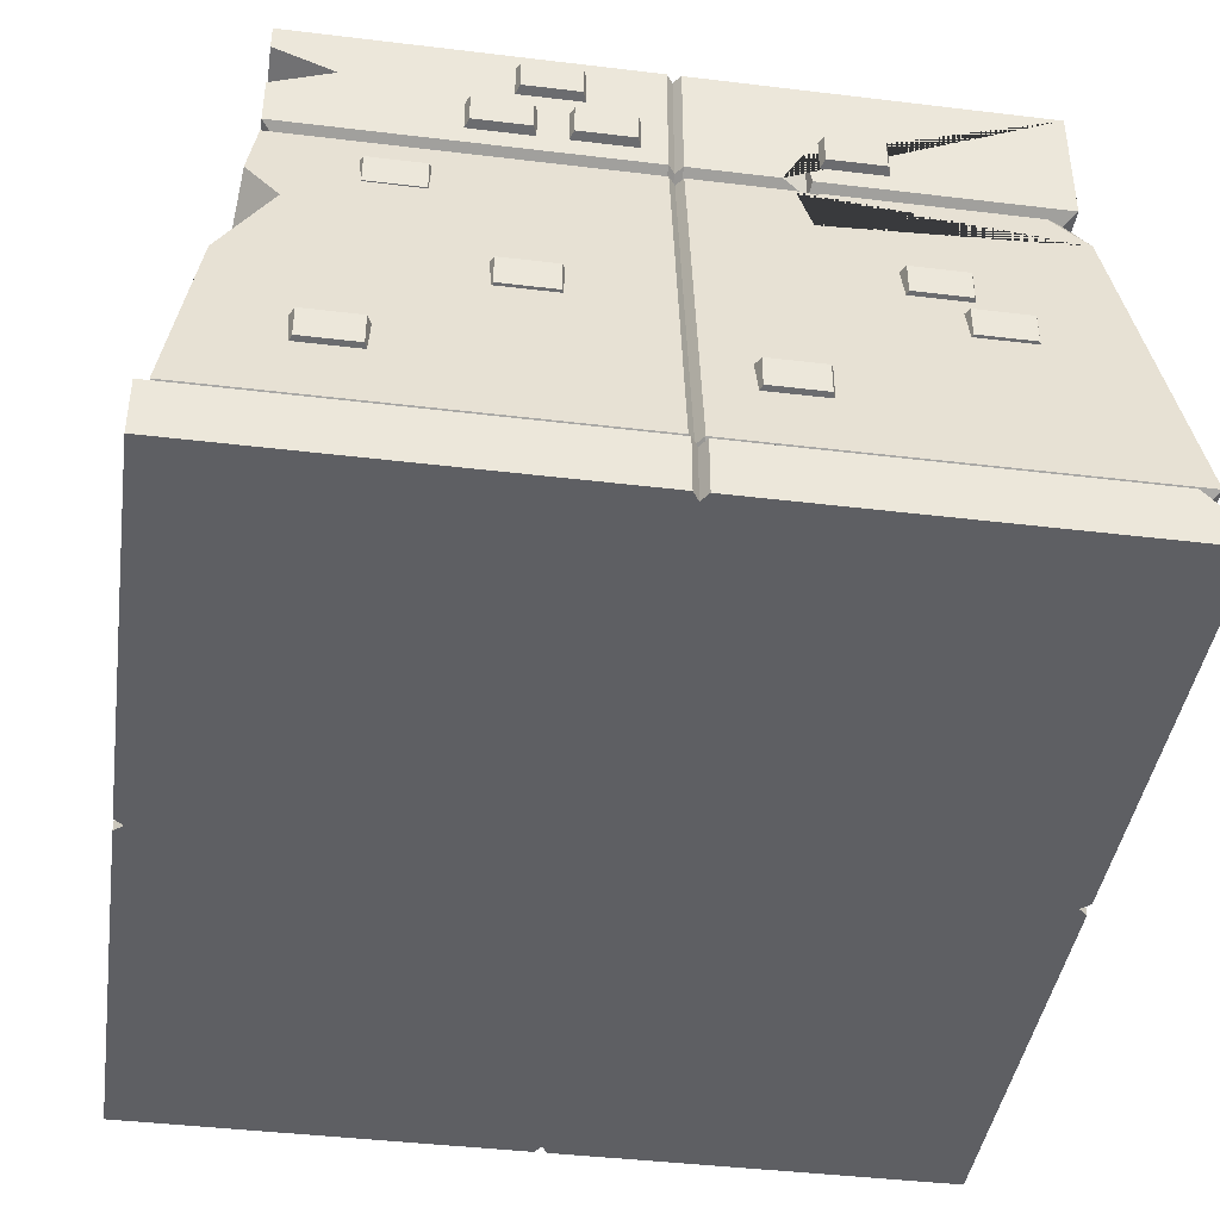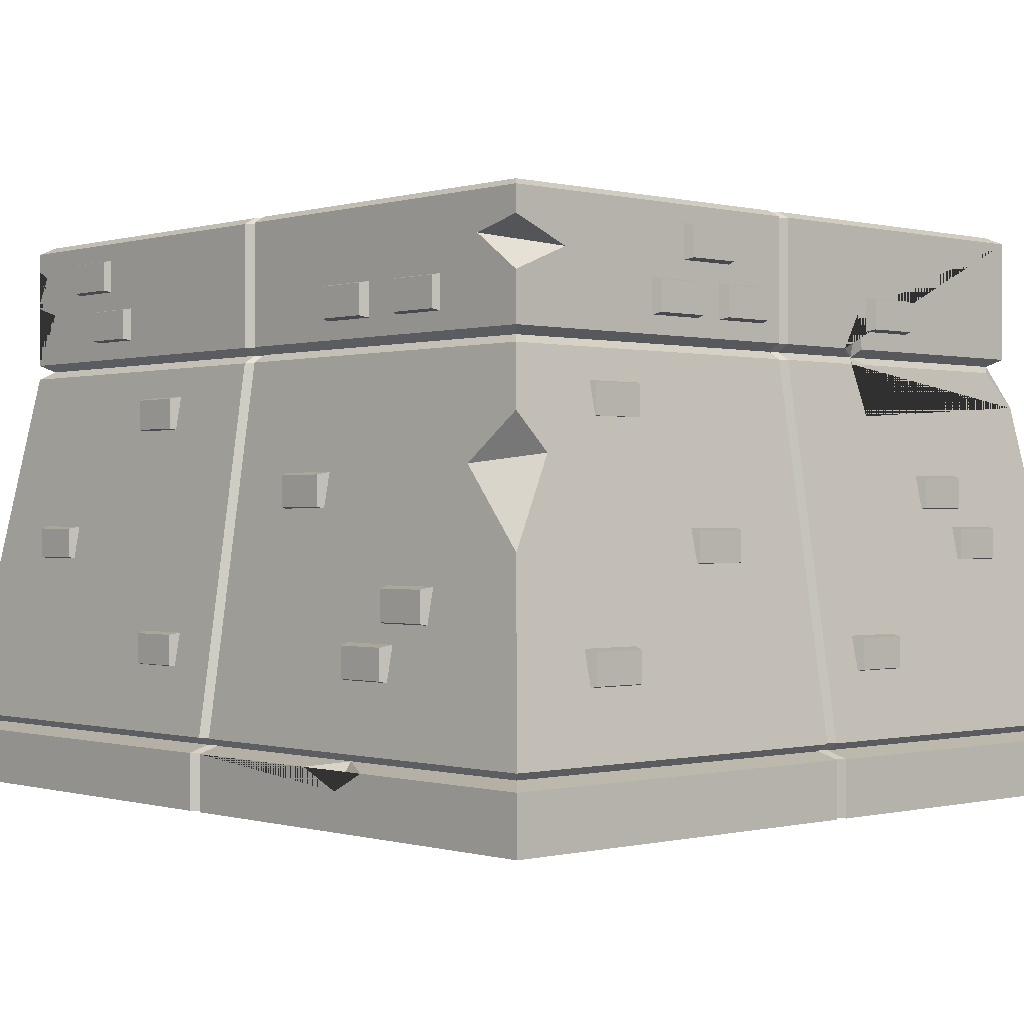
<metadata>
{"format":"obj","ext":"obj","renderer":"f3d","projection":"perspective","resolution":1024,"background":"white","views":[{"elev":-41.6,"azim":171.7,"up":"+Y"},{"elev":-0.2,"azim":137.6,"up":"+Y"}]}
</metadata>
<code>
v -2.199 2.901 1.414
v -2.199 2.901 1.75
v -2.199 3.087 1.414
v -2.199 3.087 1.75
v -2.116 3.105 1.382
v -2.116 3.105 1.782
v -2.116 2.883 1.382
v -2.116 2.883 1.782
v -2.199 3.226 -1.868
v -2.199 3.226 -1.532
v -2.199 3.413 -1.868
v -2.199 3.413 -1.532
v -2.116 3.43 -1.9
v -2.116 3.43 -1.5
v -2.116 3.208 -1.9
v -2.116 3.208 -1.5
v -2.199 2.901 -1.644
v -2.199 2.901 -1.309
v -2.199 3.087 -1.644
v -2.199 3.087 -1.309
v -2.116 3.105 -1.676
v -2.116 3.105 -1.277
v -2.116 2.883 -1.676
v -2.116 2.883 -1.277
v -2.208 2.901 0.7867
v -2.208 2.901 1.123
v -2.208 3.087 0.7867
v -2.208 3.087 1.123
v -2.124 3.105 0.7547
v -2.124 3.105 1.155
v -2.124 2.883 0.7547
v -2.124 2.883 1.155
v -2.323 1.808 0.5475
v -2.323 1.808 0.8833
v -2.323 1.994 0.5475
v -2.323 1.994 0.8833
v -2.24 2.012 0.5155
v -2.24 2.012 0.9153
v -2.24 1.79 0.5155
v -2.24 1.79 0.9153
v -2.42 1.169 1.575
v -2.42 1.169 1.911
v -2.42 1.355 1.575
v -2.42 1.355 1.911
v -2.337 1.373 1.543
v -2.337 1.373 1.943
v -2.337 1.151 1.543
v -2.337 1.151 1.943
v -2.467 0.8459 1.288
v -2.467 0.8459 1.624
v -2.467 1.032 1.288
v -2.467 1.032 1.624
v -2.384 1.05 1.256
v -2.384 1.05 1.656
v -2.384 0.8281 1.256
v -2.384 0.8281 1.656
v -2.245 2.304 -1.044
v -2.245 2.304 -0.7081
v -2.245 2.49 -1.044
v -2.245 2.49 -0.7081
v -2.161 2.508 -1.076
v -2.161 2.508 -0.6761
v -2.161 2.286 -1.076
v -2.161 2.286 -0.6761
v -2.458 0.8459 -0.7421
v -2.458 0.8459 -0.4063
v -2.458 1.032 -0.7421
v -2.458 1.032 -0.4063
v -2.375 1.05 -0.7742
v -2.375 1.05 -0.3743
v -2.375 0.8281 -0.7742
v -2.375 0.8281 -0.3743
v -2.362 1.491 -2.021
v -2.362 1.491 -1.686
v -2.362 1.677 -2.021
v -2.362 1.677 -1.686
v -2.279 1.695 -2.053
v -2.279 1.695 -1.654
v -2.279 1.473 -2.053
v -2.279 1.473 -1.654
v -1.092 2.901 2.445
v -0.7561 2.901 2.445
v -1.092 3.087 2.445
v -0.7561 3.087 2.445
v -1.124 3.105 2.362
v -0.7241 3.105 2.362
v -1.124 2.883 2.362
v -0.7241 2.883 2.362
v -0.8328 3.226 2.445
v -0.497 3.226 2.445
v -0.8328 3.413 2.445
v -0.497 3.413 2.445
v -0.8648 3.43 2.362
v -0.465 3.43 2.362
v -0.8648 3.208 2.362
v -0.465 3.208 2.362
v -0.5424 2.901 2.445
v -0.2065 2.901 2.445
v -0.5424 3.087 2.445
v -0.2065 3.087 2.445
v -0.5744 3.105 2.362
v -0.1745 3.105 2.362
v -0.5744 2.883 2.362
v -0.1745 2.883 2.362
v 0.7867 2.901 2.445
v 1.123 2.901 2.445
v 0.7867 3.087 2.445
v 1.123 3.087 2.445
v 0.7547 3.105 2.362
v 1.155 3.105 2.362
v 0.7547 2.883 2.362
v 1.155 2.883 2.362
v 1.132 1.808 2.561
v 1.468 1.808 2.561
v 1.132 1.994 2.561
v 1.468 1.994 2.561
v 1.1 2.012 2.478
v 1.5 2.012 2.478
v 1.1 1.79 2.478
v 1.5 1.79 2.478
v 1.424 1.491 2.603
v 1.76 1.491 2.603
v 1.424 1.677 2.603
v 1.76 1.677 2.603
v 1.392 1.695 2.52
v 1.792 1.695 2.52
v 1.392 1.473 2.52
v 1.792 1.473 2.52
v 0.3289 0.8459 2.727
v 0.6647 0.8459 2.727
v 0.3289 1.032 2.727
v 0.6647 1.032 2.727
v 0.2969 1.05 2.644
v 0.6967 1.05 2.644
v 0.2969 0.8281 2.644
v 0.6967 0.8281 2.644
v -0.9483 1.491 2.603
v -0.6125 1.491 2.603
v -0.9483 1.677 2.603
v -0.6125 1.677 2.603
v -0.9803 1.695 2.52
v -0.5805 1.695 2.52
v -0.9803 1.473 2.52
v -0.5805 1.473 2.52
v -1.619 2.304 2.458
v -1.283 2.304 2.458
v -1.619 2.49 2.458
v -1.283 2.49 2.458
v -1.651 2.508 2.374
v -1.251 2.508 2.374
v -1.651 2.286 2.374
v -1.251 2.286 2.374
v -1.878 0.8459 2.727
v -1.542 0.8459 2.727
v -1.878 1.032 2.727
v -1.542 1.032 2.727
v -1.91 1.05 2.644
v -1.51 1.05 2.644
v -1.91 0.8281 2.644
v -1.51 0.8281 2.644
v 2.199 2.901 -1.414
v 2.199 2.901 -1.75
v 2.199 3.087 -1.414
v 2.199 3.087 -1.75
v 2.116 3.105 -1.382
v 2.116 3.105 -1.782
v 2.116 2.883 -1.382
v 2.116 2.883 -1.782
v 2.199 3.226 1.868
v 2.199 3.226 1.532
v 2.199 3.413 1.868
v 2.199 3.413 1.532
v 2.116 3.43 1.9
v 2.116 3.43 1.5
v 2.116 3.208 1.9
v 2.116 3.208 1.5
v 2.199 2.901 1.644
v 2.199 2.901 1.309
v 2.199 3.087 1.644
v 2.199 3.087 1.309
v 2.116 3.105 1.676
v 2.116 3.105 1.277
v 2.116 2.883 1.676
v 2.116 2.883 1.277
v 2.208 2.901 -0.7867
v 2.208 2.901 -1.123
v 2.208 3.087 -0.7867
v 2.208 3.087 -1.123
v 2.124 3.105 -0.7547
v 2.124 3.105 -1.155
v 2.124 2.883 -0.7547
v 2.124 2.883 -1.155
v 2.323 1.808 -0.5475
v 2.323 1.808 -0.8833
v 2.323 1.994 -0.5475
v 2.323 1.994 -0.8833
v 2.24 2.012 -0.5155
v 2.24 2.012 -0.9153
v 2.24 1.79 -0.5155
v 2.24 1.79 -0.9153
v 2.42 1.169 -1.575
v 2.42 1.169 -1.911
v 2.42 1.355 -1.575
v 2.42 1.355 -1.911
v 2.337 1.373 -1.543
v 2.337 1.373 -1.943
v 2.337 1.151 -1.543
v 2.337 1.151 -1.943
v 2.467 0.8459 -1.288
v 2.467 0.8459 -1.624
v 2.467 1.032 -1.288
v 2.467 1.032 -1.624
v 2.384 1.05 -1.256
v 2.384 1.05 -1.656
v 2.384 0.8281 -1.256
v 2.384 0.8281 -1.656
v 2.245 2.304 1.044
v 2.245 2.304 0.7081
v 2.245 2.49 1.044
v 2.245 2.49 0.7081
v 2.161 2.508 1.076
v 2.161 2.508 0.6761
v 2.161 2.286 1.076
v 2.161 2.286 0.6761
v 2.458 0.8459 0.7422
v 2.458 0.8459 0.4063
v 2.458 1.032 0.7422
v 2.458 1.032 0.4063
v 2.375 1.05 0.7742
v 2.375 1.05 0.3743
v 2.375 0.8281 0.7742
v 2.375 0.8281 0.3743
v 2.362 1.491 2.021
v 2.362 1.491 1.686
v 2.362 1.677 2.021
v 2.362 1.677 1.686
v 2.279 1.695 2.053
v 2.279 1.695 1.654
v 2.279 1.473 2.053
v 2.279 1.473 1.654
v 1.092 2.901 -2.445
v 0.7561 2.901 -2.445
v 1.092 3.087 -2.445
v 0.7561 3.087 -2.445
v 1.124 3.105 -2.362
v 0.7241 3.105 -2.362
v 1.124 2.883 -2.362
v 0.7241 2.883 -2.362
v 0.8328 3.226 -2.445
v 0.497 3.226 -2.445
v 0.8328 3.413 -2.445
v 0.497 3.413 -2.445
v 0.8648 3.43 -2.362
v 0.465 3.43 -2.362
v 0.8648 3.208 -2.362
v 0.465 3.208 -2.362
v 0.5424 2.901 -2.445
v 0.2065 2.901 -2.445
v 0.5424 3.087 -2.445
v 0.2065 3.087 -2.445
v 0.5744 3.105 -2.362
v 0.1745 3.105 -2.362
v 0.5744 2.883 -2.362
v 0.1745 2.883 -2.362
v -0.7867 2.901 -2.445
v -1.123 2.901 -2.445
v -0.7867 3.087 -2.445
v -1.123 3.087 -2.445
v -0.7547 3.105 -2.362
v -1.155 3.105 -2.362
v -0.7547 2.883 -2.362
v -1.155 2.883 -2.362
v -1.132 1.808 -2.561
v -1.468 1.808 -2.561
v -1.132 1.994 -2.561
v -1.468 1.994 -2.561
v -1.1 2.012 -2.478
v -1.5 2.012 -2.478
v -1.1 1.79 -2.478
v -1.5 1.79 -2.478
v -1.424 1.491 -2.603
v -1.76 1.491 -2.603
v -1.424 1.677 -2.603
v -1.76 1.677 -2.603
v -1.392 1.695 -2.52
v -1.792 1.695 -2.52
v -1.392 1.473 -2.52
v -1.792 1.473 -2.52
v -0.3289 0.8459 -2.727
v -0.6647 0.8459 -2.727
v -0.3289 1.032 -2.727
v -0.6647 1.032 -2.727
v -0.2969 1.05 -2.644
v -0.6967 1.05 -2.644
v -0.2969 0.8281 -2.644
v -0.6967 0.8281 -2.644
v 0.9483 1.491 -2.603
v 0.6125 1.491 -2.603
v 0.9483 1.677 -2.603
v 0.6125 1.677 -2.603
v 0.9803 1.695 -2.52
v 0.5805 1.695 -2.52
v 0.9803 1.473 -2.52
v 0.5805 1.473 -2.52
v 1.619 2.304 -2.458
v 1.283 2.304 -2.458
v 1.619 2.49 -2.458
v 1.283 2.49 -2.458
v 1.651 2.508 -2.374
v 1.251 2.508 -2.374
v 1.651 2.286 -2.374
v 1.251 2.286 -2.374
v 1.878 0.8459 -2.727
v 1.542 0.8459 -2.727
v 1.878 1.032 -2.727
v 1.542 1.032 -2.727
v 1.91 1.05 -2.644
v 1.51 1.05 -2.644
v 1.91 0.8281 -2.644
v 1.51 0.8281 -2.644
v -2.554 0 2.834
v 2.554 0 2.834
v -2.554 0 -2.834
v 2.554 0 -2.834
v -2.152 2.684 2.389
v 2.152 2.684 2.389
v 2.152 2.684 -2.389
v -2.185 2.463 -2.425
v 2.08 3.572 2.308
v -2.08 3.572 2.308
v -2.08 3.572 -2.308
v 2.08 3.572 -2.308
v -2.152 2.778 -2.389
v -2.152 2.778 2.389
v 2.152 2.778 2.389
v 2.152 2.778 -2.389
v -2.081 2.732 -2.31
v -2.081 2.732 2.31
v 2.081 2.732 2.31
v 2.081 2.732 -2.31
v -2.554 0.3439 2.834
v 2.554 0.1673 2.834
v 2.554 0.3439 -2.834
v -2.554 0.1192 -2.834
v 2.488 0.4309 -2.76
v 2.488 0.4309 2.76
v -2.488 0.4309 2.76
v -2.488 0.4309 -2.76
v -2.426 0.3857 2.692
v 2.426 0.3857 2.692
v 2.426 0.3857 -2.692
v -2.426 0.3857 -2.692
v 2.152 3.53 2.389
v -2.152 3.227 2.389
v -2.152 3.53 -2.389
v 2.152 3.53 -2.389
v 0 3.572 -2.256
v 0 3.53 -2.335
v 0 2.778 -2.335
v 0 2.732 -2.258
v 0 2.684 -2.335
v 0 0.4309 -2.698
v -1e-06 0.3857 -2.631
v 0 0.3439 -2.77
v 0 0 -2.77
v 0 0 2.77
v 0 0.3439 2.77
v 0 0.3857 2.631
v 0 0.4309 2.698
v 0 2.492 2.335
v 0 2.732 2.258
v 0 2.778 2.335
v 0 3.53 2.335
v 0 3.572 2.256
v 0.04047 3.572 -2.308
v 0.04047 3.53 -2.389
v 0.04047 2.778 -2.389
v 0.04047 2.732 -2.31
v 0.04047 2.684 -2.389
v 0.04047 0.4309 -2.76
v 0.04047 0.3857 -2.692
v 0.04047 0.3439 -2.834
v 0.04047 0 -2.834
v 0.04047 0 2.834
v 0.04047 0.3439 2.834
v 0.04047 0.3857 2.692
v 0.04047 0.4309 2.76
v 0.04047 2.684 2.389
v 0.04047 2.732 2.31
v 0.04047 2.778 2.389
v 0.04047 3.53 2.389
v 0.04047 3.572 2.308
v -0.04047 3.572 2.308
v -0.04047 3.53 2.389
v -0.04047 2.778 2.389
v -0.1712 2.732 2.31
v -0.04047 0.4309 2.76
v -0.04047 0.3857 2.692
v -0.04047 0.3439 2.834
v -0.04047 0 2.834
v -0.04047 0 -2.834
v -0.04047 0.3439 -2.834
v -0.04047 0.3857 -2.692
v -0.04047 0.4309 -2.76
v -0.04047 2.684 -2.389
v -0.04047 2.732 -2.31
v -0.04047 2.778 -2.389
v -0.04047 3.53 -2.389
v -0.04047 3.572 -2.308
v -2.033 3.572 8e-06
v -2.104 3.53 8e-06
v -2.104 2.778 8e-06
v -2.034 2.732 8e-06
v -2.104 2.684 8e-06
v -2.432 0.4309 8e-06
v -2.371 0.3857 8e-06
v -2.496 0.3439 0
v -2.496 0 0
v 0 0 0
v 2.496 0 0
v 2.496 0.3439 0
v 2.371 0.3857 -8e-06
v 2.432 0.4309 -8e-06
v 2.104 2.684 -8e-06
v 2.034 2.732 -8e-06
v 2.104 2.778 -8e-06
v 2.104 3.53 -8e-06
v 2.033 3.572 -8e-06
v -2.08 3.572 -0.04991
v -2.152 3.53 -0.04991
v -2.152 2.778 -0.04991
v -2.081 2.732 -0.04991
v -2.152 2.684 -0.04991
v -2.488 0.4309 -0.04991
v -2.426 0.3857 -0.04991
v -2.554 0.3439 -0.04991
v -2.554 0 -0.04991
v 2.554 0 -0.04991
v 2.554 0.3439 -0.04991
v 2.426 0.3857 -0.04991
v 2.488 0.4309 -0.04991
v 2.152 2.684 -0.04991
v 2.081 2.732 -0.04991
v 2.152 2.778 -0.04991
v 2.152 3.53 -0.04991
v 2.08 3.572 -0.04991
v 2.08 3.572 0.04991
v 2.152 3.53 0.04991
v 2.152 2.778 0.04991
v 2.081 2.732 0.04991
v 2.152 2.684 0.04991
v 2.488 0.4309 0.04991
v 2.426 0.3857 0.04991
v 2.554 0.3439 0.04991
v 2.554 0 0.04991
v -2.554 0 0.04991
v -2.554 0.3439 0.04991
v -2.426 0.3857 0.04991
v -2.488 0.4309 0.04991
v -2.152 2.684 0.04991
v -2.081 2.732 0.04991
v -2.152 2.778 0.04991
v -2.152 3.53 0.04991
v -2.08 3.572 0.04991
v -2.354 1.326 2.613
v -2.223 2.21 2.467
v -2.259 1.97 2.337
v -1.921 1.949 2.51
v 2.152 3.2 2.389
v 2.152 3.414 2.389
v 1.984 3.338 2.389
v 2.152 3.361 2.298
v 2.152 2.907 2.389
v 2.152 3.162 2.389
v 1.735 3.1 2.389
v 2.152 3.105 2.191
v 2.326 0.3439 2.834
v 2.554 0.3439 2.506
v 0.8816 0.3857 2.692
v 1.165 0.4309 2.76
v 0.6524 0.4309 2.76
v 0.9743 0.5431 2.742
v -1.975 2.684 -2.389
v -2.152 2.684 -2.127
v 2.207 2.317 -2.449
v 2.319 1.561 -2.574
v 2.249 2.038 -2.107
v 2.013 2.092 -2.486
v -0.7082 2.732 -2.31
v -0.5633 2.778 -2.389
v -0.7229 2.778 -2.389
v -0.6857 2.994 -2.389
v -0.625 2.684 -2.389
v -0.7477 2.684 -2.389
v -0.7015 2.366 -2.441
v 2.152 3.373 -2.389
v 2.152 3.073 -2.389
v 2.152 3.294 -2.078
v 1.787 3.223 -2.389
v -2.152 3.53 2.217
v -1.98 3.53 2.389
v -2.336 0.3439 -2.834
v -2.554 0.3439 -2.459
v -2.239 1.753 8e-06
v -2.305 1.661 0.04991
v -2.276 1.853 0.04991
v -2.297 1.714 0.3452
v 2.426 0.3857 -1.324
v 2.554 0.3439 -1.058
v 2.554 0.3439 -1.567
v 2.554 0.2272 -1.336
v -0.1989 2.684 2.389
v -0.04047 2.436 2.405
v -2e-06 3.572 0
f 1 2 4 3
f 3 4 6 5
f 5 6 8 7
f 7 8 2 1
f 2 8 6 4
f 7 1 3 5
f 9 10 12 11
f 11 12 14 13
f 13 14 16 15
f 15 16 10 9
f 10 16 14 12
f 15 9 11 13
f 17 18 20 19
f 19 20 22 21
f 21 22 24 23
f 23 24 18 17
f 18 24 22 20
f 23 17 19 21
f 25 26 28 27
f 27 28 30 29
f 29 30 32 31
f 31 32 26 25
f 26 32 30 28
f 31 25 27 29
f 33 34 36 35
f 35 36 38 37
f 37 38 40 39
f 39 40 34 33
f 34 40 38 36
f 39 33 35 37
f 41 42 44 43
f 43 44 46 45
f 45 46 48 47
f 47 48 42 41
f 42 48 46 44
f 47 41 43 45
f 49 50 52 51
f 51 52 54 53
f 53 54 56 55
f 55 56 50 49
f 50 56 54 52
f 55 49 51 53
f 57 58 60 59
f 59 60 62 61
f 61 62 64 63
f 63 64 58 57
f 58 64 62 60
f 63 57 59 61
f 65 66 68 67
f 67 68 70 69
f 69 70 72 71
f 71 72 66 65
f 66 72 70 68
f 71 65 67 69
f 73 74 76 75
f 75 76 78 77
f 77 78 80 79
f 79 80 74 73
f 74 80 78 76
f 79 73 75 77
f 81 82 84 83
f 83 84 86 85
f 85 86 88 87
f 87 88 82 81
f 82 88 86 84
f 87 81 83 85
f 89 90 92 91
f 91 92 94 93
f 93 94 96 95
f 95 96 90 89
f 90 96 94 92
f 95 89 91 93
f 97 98 100 99
f 99 100 102 101
f 101 102 104 103
f 103 104 98 97
f 98 104 102 100
f 103 97 99 101
f 105 106 108 107
f 107 108 110 109
f 109 110 112 111
f 111 112 106 105
f 106 112 110 108
f 111 105 107 109
f 113 114 116 115
f 115 116 118 117
f 117 118 120 119
f 119 120 114 113
f 114 120 118 116
f 119 113 115 117
f 121 122 124 123
f 123 124 126 125
f 125 126 128 127
f 127 128 122 121
f 122 128 126 124
f 127 121 123 125
f 129 130 132 131
f 131 132 134 133
f 133 134 136 135
f 135 136 130 129
f 130 136 134 132
f 135 129 131 133
f 137 138 140 139
f 139 140 142 141
f 141 142 144 143
f 143 144 138 137
f 138 144 142 140
f 143 137 139 141
f 145 146 148 147
f 147 148 150 149
f 149 150 152 151
f 151 152 146 145
f 146 152 150 148
f 151 145 147 149
f 153 154 156 155
f 155 156 158 157
f 157 158 160 159
f 159 160 154 153
f 154 160 158 156
f 159 153 155 157
f 161 162 164 163
f 163 164 166 165
f 165 166 168 167
f 167 168 162 161
f 162 168 166 164
f 167 161 163 165
f 169 170 172 171
f 171 172 174 173
f 173 174 176 175
f 175 176 170 169
f 170 176 174 172
f 175 169 171 173
f 177 178 180 179
f 179 180 182 181
f 181 182 184 183
f 183 184 178 177
f 178 184 182 180
f 183 177 179 181
f 185 186 188 187
f 187 188 190 189
f 189 190 192 191
f 191 192 186 185
f 186 192 190 188
f 191 185 187 189
f 193 194 196 195
f 195 196 198 197
f 197 198 200 199
f 199 200 194 193
f 194 200 198 196
f 199 193 195 197
f 201 202 204 203
f 203 204 206 205
f 205 206 208 207
f 207 208 202 201
f 202 208 206 204
f 207 201 203 205
f 209 210 212 211
f 211 212 214 213
f 213 214 216 215
f 215 216 210 209
f 210 216 214 212
f 215 209 211 213
f 217 218 220 219
f 219 220 222 221
f 221 222 224 223
f 223 224 218 217
f 218 224 222 220
f 223 217 219 221
f 225 226 228 227
f 227 228 230 229
f 229 230 232 231
f 231 232 226 225
f 226 232 230 228
f 231 225 227 229
f 233 234 236 235
f 235 236 238 237
f 237 238 240 239
f 239 240 234 233
f 234 240 238 236
f 239 233 235 237
f 241 242 244 243
f 243 244 246 245
f 245 246 248 247
f 247 248 242 241
f 242 248 246 244
f 247 241 243 245
f 249 250 252 251
f 251 252 254 253
f 253 254 256 255
f 255 256 250 249
f 250 256 254 252
f 255 249 251 253
f 257 258 260 259
f 259 260 262 261
f 261 262 264 263
f 263 264 258 257
f 258 264 262 260
f 263 257 259 261
f 265 266 268 267
f 267 268 270 269
f 269 270 272 271
f 271 272 266 265
f 266 272 270 268
f 271 265 267 269
f 273 274 276 275
f 275 276 278 277
f 277 278 280 279
f 279 280 274 273
f 274 280 278 276
f 279 273 275 277
f 281 282 284 283
f 283 284 286 285
f 285 286 288 287
f 287 288 282 281
f 282 288 286 284
f 287 281 283 285
f 289 290 292 291
f 291 292 294 293
f 293 294 296 295
f 295 296 290 289
f 290 296 294 292
f 295 289 291 293
f 297 298 300 299
f 299 300 302 301
f 301 302 304 303
f 303 304 298 297
f 298 304 302 300
f 303 297 299 301
f 305 306 308 307
f 307 308 310 309
f 309 310 312 311
f 311 312 306 305
f 306 312 310 308
f 311 305 307 309
f 313 314 316 315
f 315 316 318 317
f 317 318 320 319
f 319 320 314 313
f 314 320 318 316
f 319 313 315 317
f 394 395 372 373
f 448 449 426 427
f 407 408 358 359
f 411 412 462 463
f 397 398 368 369
f 452 453 422 423
f 403 404 362 363
f 415 416 458 459
f 412 413 461 462
f 395 396 371 372
f 449 450 425 426
f 406 407 359 360
f 413 414 460 461
f 450 451 424 425
f 405 406 360 361
f 399 400 366 367
f 454 455 420 421
f 401 402 364 365
f 417 418 456 457
f 451 452 423 424
f 371 513 370
f 414 504 506 460
f 404 405 361 362
f 398 399 367 368
f 453 454 421 422
f 402 403 363 364
f 416 417 457 458
f 393 394 373 374
f 410 411 463 464
f 408 409 357 358
f 447 448 427 428
f 358 357 375 376
f 359 358 376 377
f 360 359 377 378
f 361 360 378 379
f 362 361 379 380
f 363 362 380 381
f 364 363 381 382
f 365 364 382 383
f 367 366 384 385
f 368 367 385 386
f 369 368 386 387
f 370 369 387 388
f 371 370 388 389
f 372 371 389 390
f 373 372 390 391
f 374 373 391 392
f 376 375 332 356
f 377 376 356 496 499 497 336
f 378 377 336 340
f 379 378 340 327
f 380 379 327 485 488 486 345
f 381 380 345 351
f 382 381 351 343
f 383 382 343 324
f 455 419 420
f 350 477 342
f 387 386 479 481
f 388 387 481 482 480 346 326
f 389 388 326 339
f 390 389 339 335
f 391 390 335 473 475 474 469 471 470 353
f 392 391 353 329
f 354 501 330
f 338 396 395 334
f 396 512 371
f 512 513 371
f 349 398 397 347
f 341 399 398 349
f 321 400 399 341
f 418 419 456
f 352 502 344
f 348 404 403 352
f 337 483 328
f 489 490 407 406
f 355 408 407 490 492 491 333
f 331 409 408 355
f 429 430 411 410
f 430 431 412 411
f 431 432 413 412
f 432 433 414 413
f 433 434 415 504 414
f 434 435 416 415
f 435 436 417 416
f 436 437 418 417
f 437 419 418
f 420 419 438
f 421 420 438 439
f 422 421 439 440
f 423 422 440 441
f 424 423 441 442
f 425 424 442 443
f 426 425 443 444
f 427 426 444 445
f 428 427 445 446
f 355 430 429 331
f 333 431 430 355
f 337 432 431 333
f 328 484 337
f 352 435 434 348
f 344 503 352
f 323 401 419 437
f 419 401 365
f 419 365 383
f 438 419 383 324
f 439 438 324 343 510 511 509
f 508 511 510
f 441 440 508 351 345
f 442 441 345 486 487 485 327
f 443 442 327 340
f 444 443 340 336
f 445 444 336 497 498 496 356
f 446 445 356 332
f 353 448 447 329
f 335 449 448 353 470 472 469 474 476 473
f 339 450 449 335
f 326 451 450 339
f 346 452 451 326
f 350 453 452 346
f 342 478 350
f 384 419 455 322
f 366 419 384
f 400 419 366
f 456 419 400 321
f 457 456 321 341
f 458 457 341 349
f 459 458 349 347
f 460 506 507 505 459 347 465 467 466 325
f 461 460 325 338
f 462 461 338 334
f 330 500 354
f 466 467 468
f 468 467 465
f 472 471 469
f 475 476 474
f 473 476 475
f 470 471 472
f 386 385 477 350 479
f 385 384 322 342 477
f 322 455 454 478 342
f 350 478 454 453
f 480 479 350 346
f 481 479 482
f 482 479 480
f 494 489 495
f 328 483 494 495 493 405 404 348
f 348 434 433 484 328
f 337 484 433 432
f 486 488 487
f 487 488 485
f 333 491 489 337
f 489 492 490
f 489 491 492
f 493 489 406 405
f 337 489 494 483
f 495 489 493
f 496 498 499
f 499 498 497
f 464 463 500 330
f 463 462 334 354 500
f 334 395 394 501 354
f 330 501 394 393
f 352 403 402 502
f 344 502 402 401 323
f 323 437 436 503 344
f 352 503 436 435
f 505 504 415 459
f 506 504 507
f 507 504 505
f 440 439 509 508
f 508 510 343 351
f 508 509 511
f 325 512 396 338
f 347 397 513 512 325 466 468 465
f 370 513 397 369
f 392 329 514
f 329 447 514
f 447 428 514
f 428 446 514
f 446 332 514
f 332 375 514
f 375 357 514
f 357 409 514
f 409 331 514
f 331 429 514
f 429 410 514
f 410 464 514
f 464 330 514
f 330 393 514
f 393 374 514
f 374 392 514

</code>
